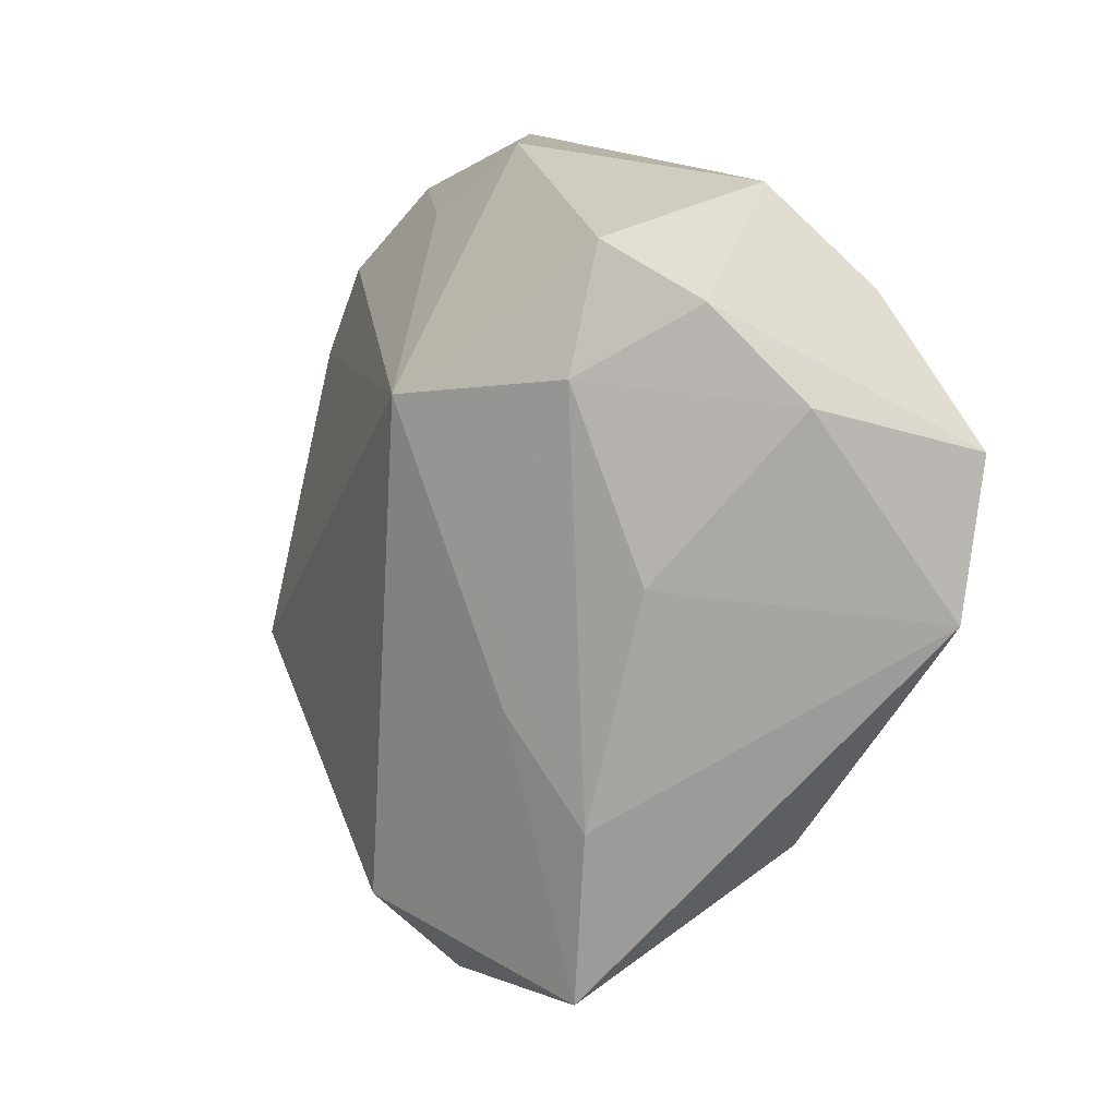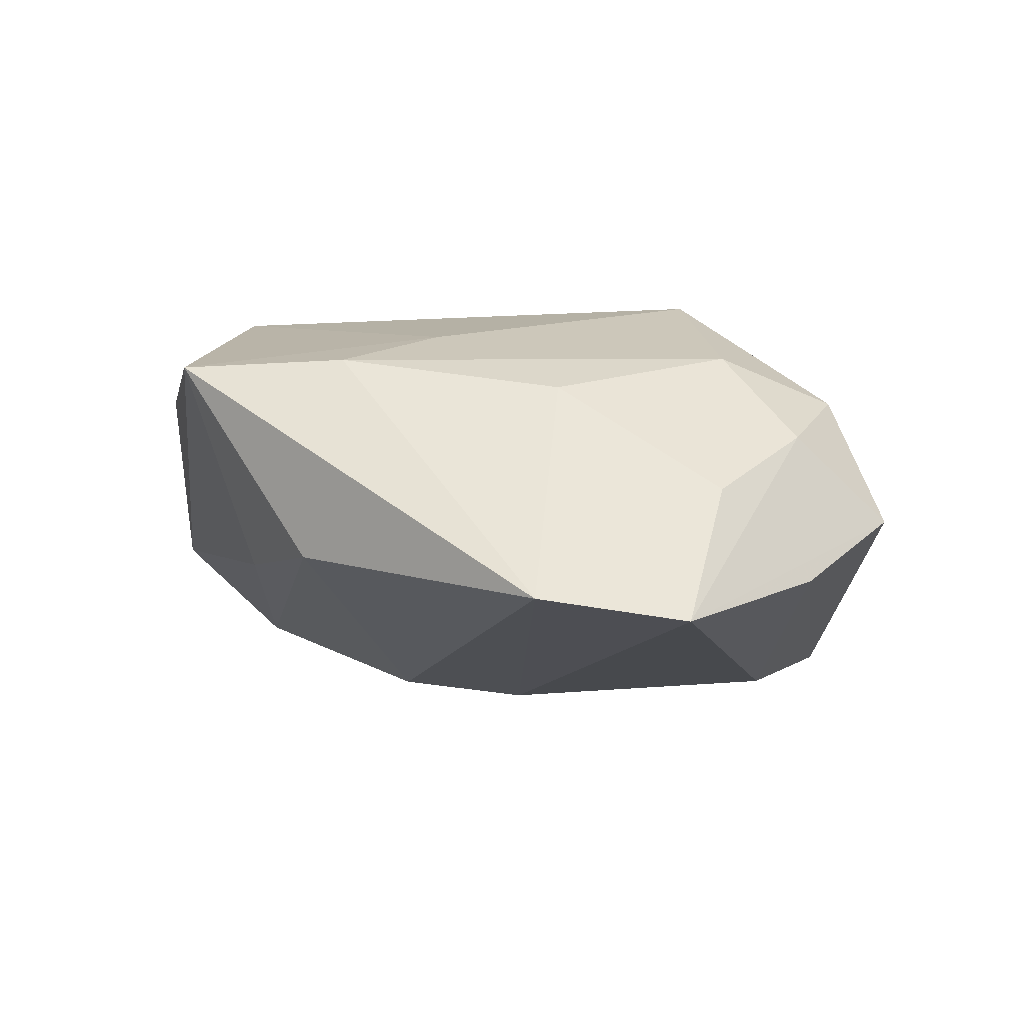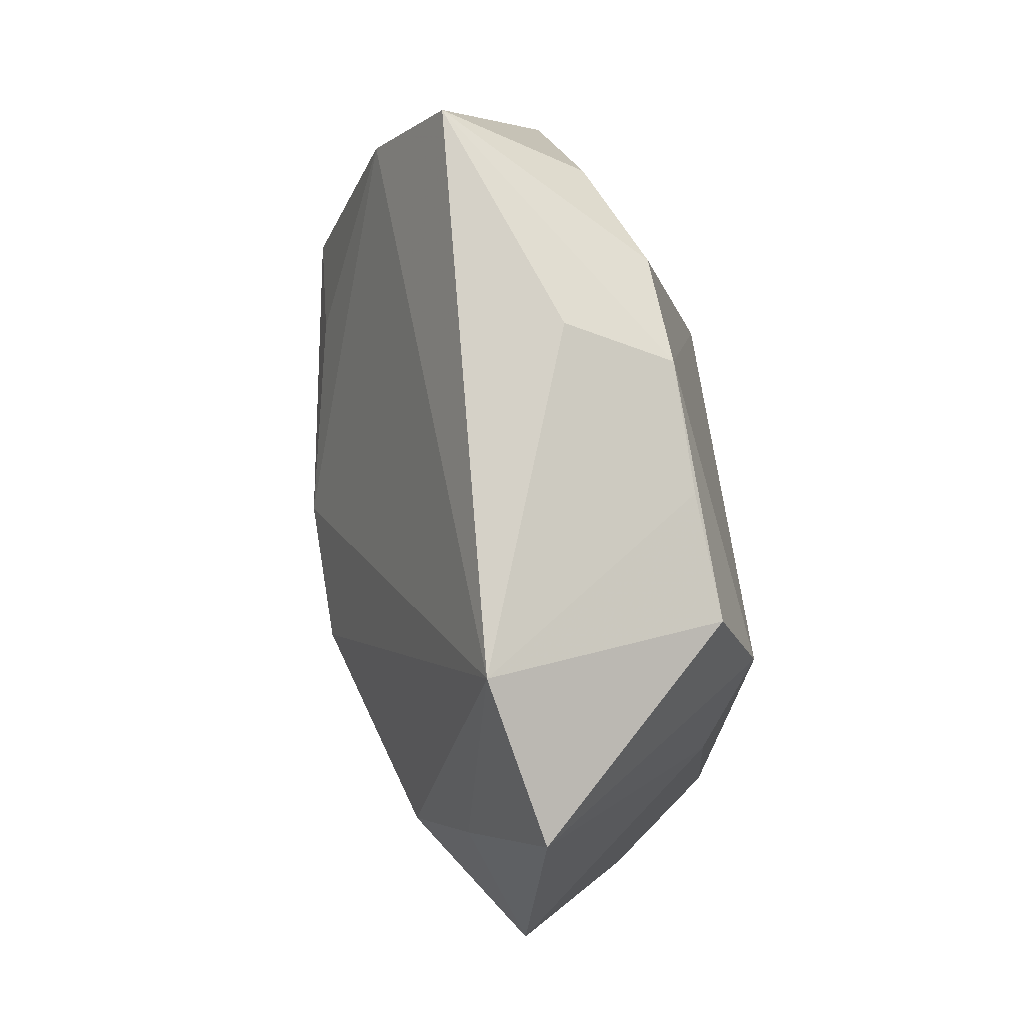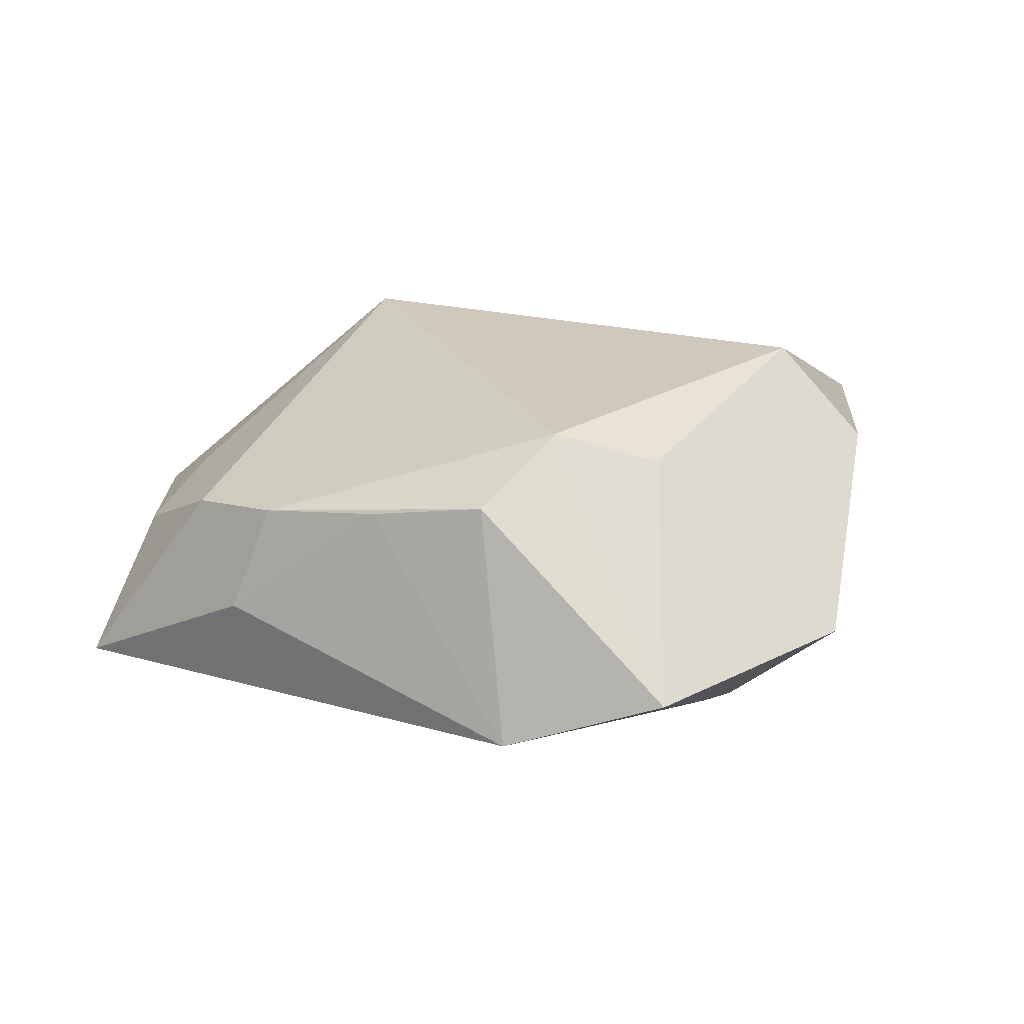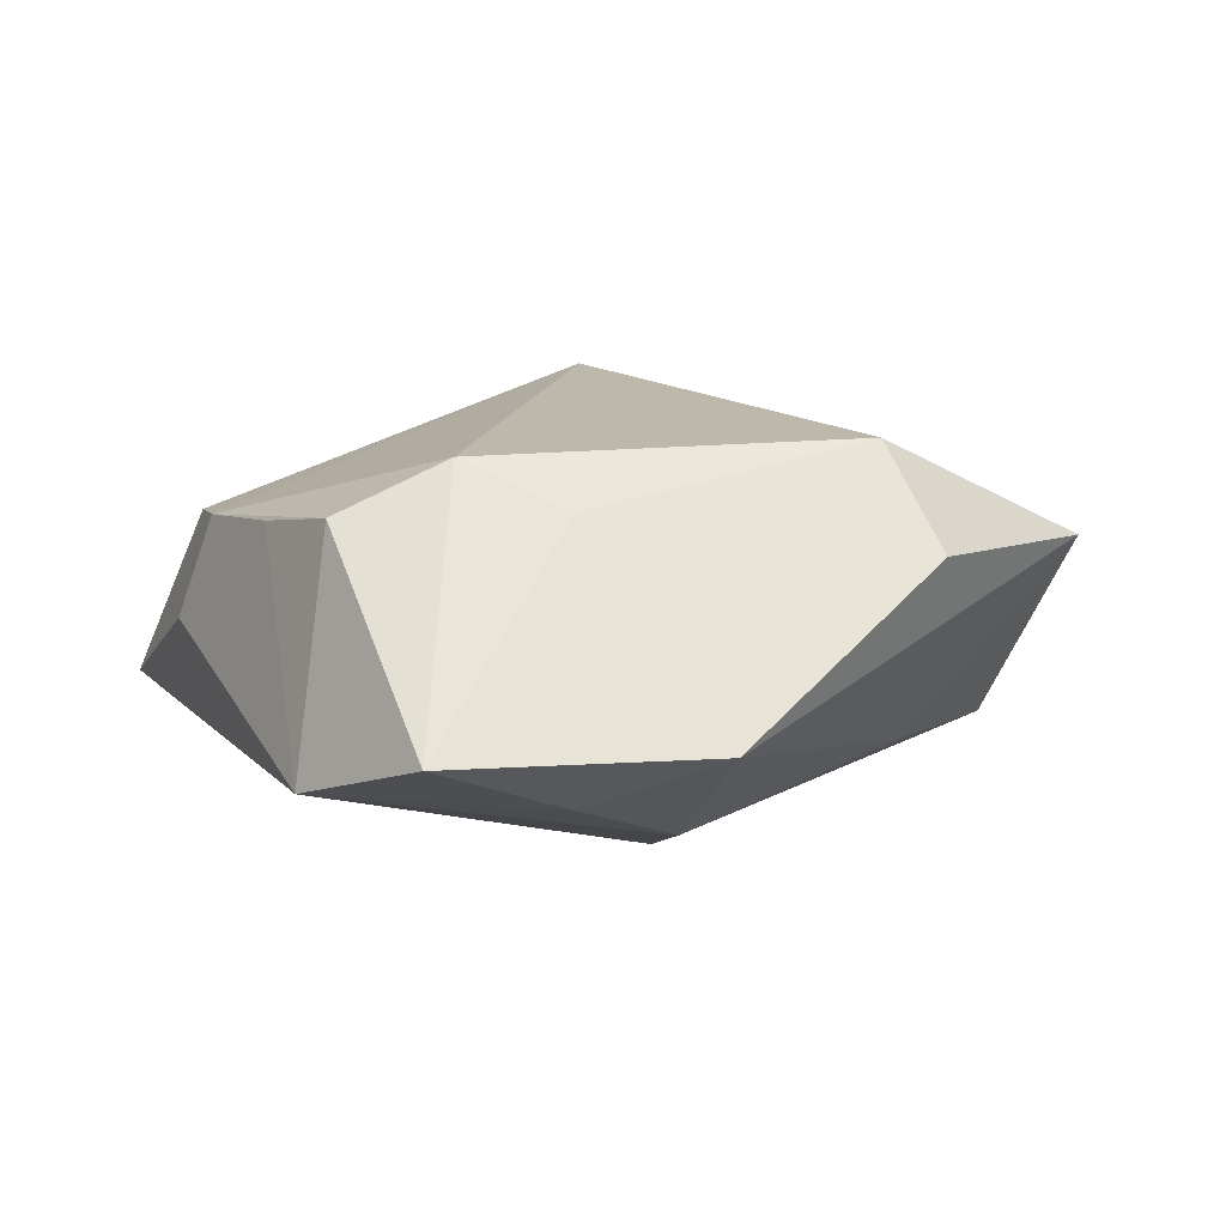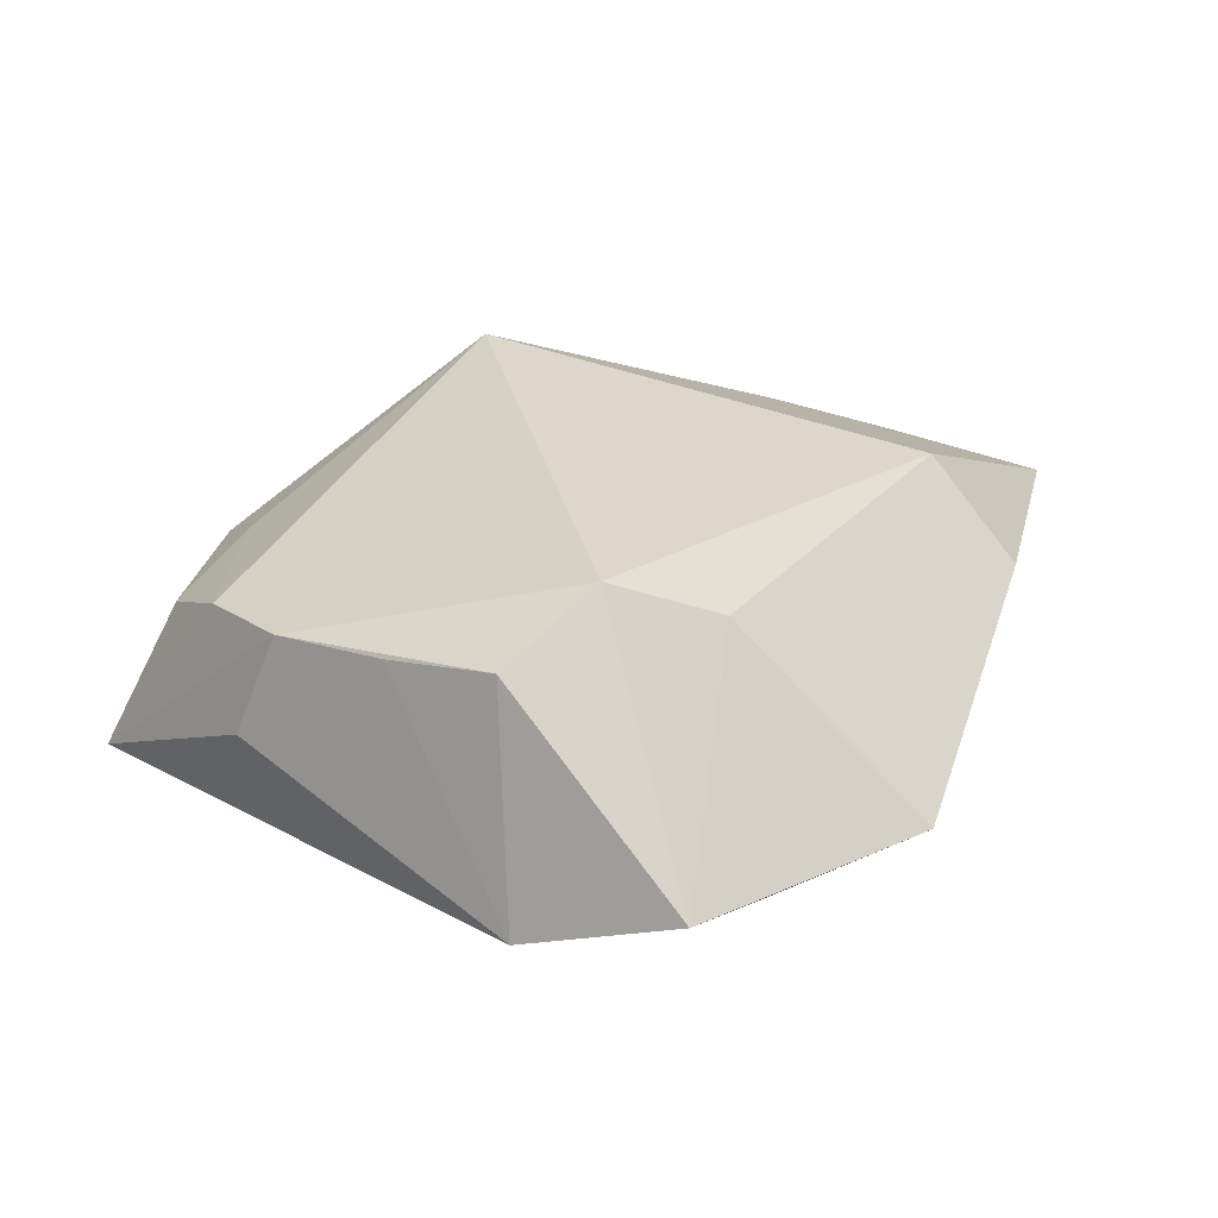
<metadata>
{"format":"obj","ext":"obj","renderer":"f3d","projection":"perspective","resolution":1024,"background":"white","views":[{"elev":11.4,"azim":67.7,"up":"+Y"},{"elev":-11.9,"azim":88.8,"up":"+Z"},{"elev":5.2,"azim":-94.3,"up":"+Y"},{"elev":22.3,"azim":-75.9,"up":"+Z"},{"elev":14.7,"azim":-42.2,"up":"+Z"},{"elev":30.6,"azim":-66.7,"up":"+Z"}]}
</metadata>
<code>
v 0.006615 -0.01986 -0.005318
v 0.008271 0.01127 0.01376
v -0.003717 -0.00891 -0.01251
v 0.01977 -0.01291 0.00641
v -0.02388 0.002231 0.009151
v -0.02841 -0.018 -7.07e-05
v 0.01659 0.02061 0.004337
v 0.018 -0.02386 0.006308
v -0.02238 0.01004 0.008036
v 0.01863 0.01304 0.006965
v 0.02223 0.001608 0.003899
v 0.00328 -0.02068 0.01376
v -0.02498 -0.005313 0.0107
v 0.02979 0.009386 -0.01305
v -0.01908 0.01613 0.006878
v -0.01184 -0.01984 -0.007072
v -0.02941 -0.00787 -0.003642
v -0.002733 0.02514 0.001578
v 0.015 -0.006559 0.009483
v 0.0238 0.01783 -0.009442
v -0.002269 -0.0004432 -0.01371
v -0.007566 0.02049 0.005274
v 0.0299 -0.0002119 -0.01168
v -0.01901 -0.0192 -0.004127
v -0.01875 0.02514 -0.005632
v -0.01856 -0.008625 0.01376
v -0.01507 -0.01484 0.01114
v 0.02659 0.0119 -0.00397
v -0.02358 0.01236 0.00134
v 0.001039 0.01728 -0.01299
v 0.00256 -0.02655 0.007848
v -0.01092 0.02331 -0.00949
v 0.01932 0.02369 -0.00457
v 0.01943 -0.01532 -0.007162
v -0.002704 0.01198 -0.0128
v -0.01466 0.02175 0.003356
v -0.01444 -0.02716 -0.0002003
v 0.02264 0.01744 0.0004406
f 21 23 3
f 34 3 23
f 23 8 34
f 14 23 21
f 33 32 25
f 1 8 37
f 1 34 8
f 37 24 16
f 16 1 37
f 3 34 16
f 34 1 16
f 17 32 21
f 25 32 17
f 21 3 17
f 3 16 17
f 17 16 24
f 4 8 23
f 23 11 4
f 4 19 8
f 2 19 4
f 22 15 2
f 2 26 12
f 12 19 2
f 8 19 12
f 30 14 21
f 14 33 38
f 25 17 29
f 13 17 6
f 6 24 37
f 6 17 24
f 6 26 13
f 25 15 36
f 15 22 36
f 37 8 31
f 31 12 37
f 8 12 31
f 37 12 27
f 27 12 26
f 27 6 37
f 26 6 27
f 21 32 35
f 35 30 21
f 32 30 35
f 20 33 14
f 14 30 20
f 32 33 20
f 20 30 32
f 2 4 10
f 10 4 11
f 7 38 33
f 2 10 7
f 7 10 38
f 28 11 23
f 23 14 28
f 14 38 28
f 28 10 11
f 38 10 28
f 5 17 13
f 5 29 17
f 18 36 22
f 18 22 2
f 2 7 18
f 25 36 18
f 18 33 25
f 18 7 33
f 29 5 9
f 9 15 25
f 25 29 9
f 2 15 9
f 9 26 2
f 13 26 9
f 9 5 13

</code>
